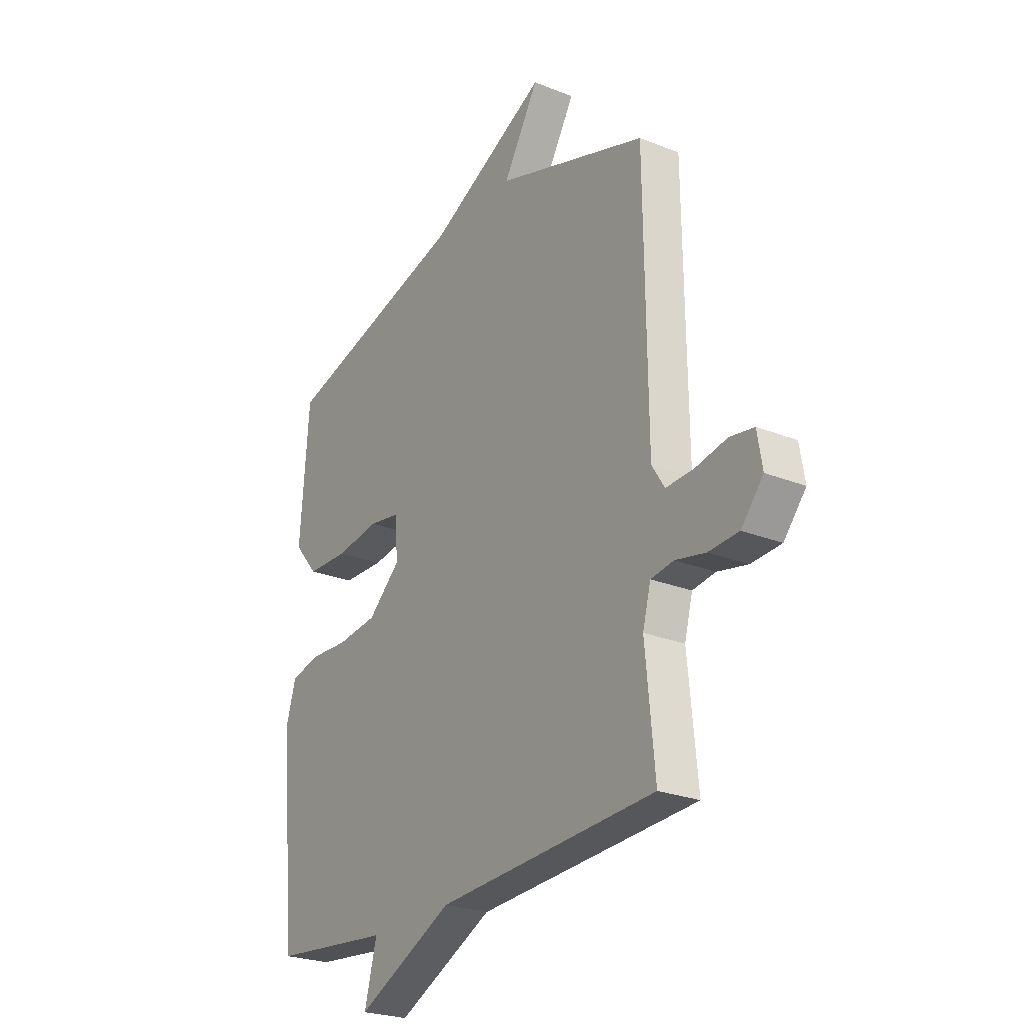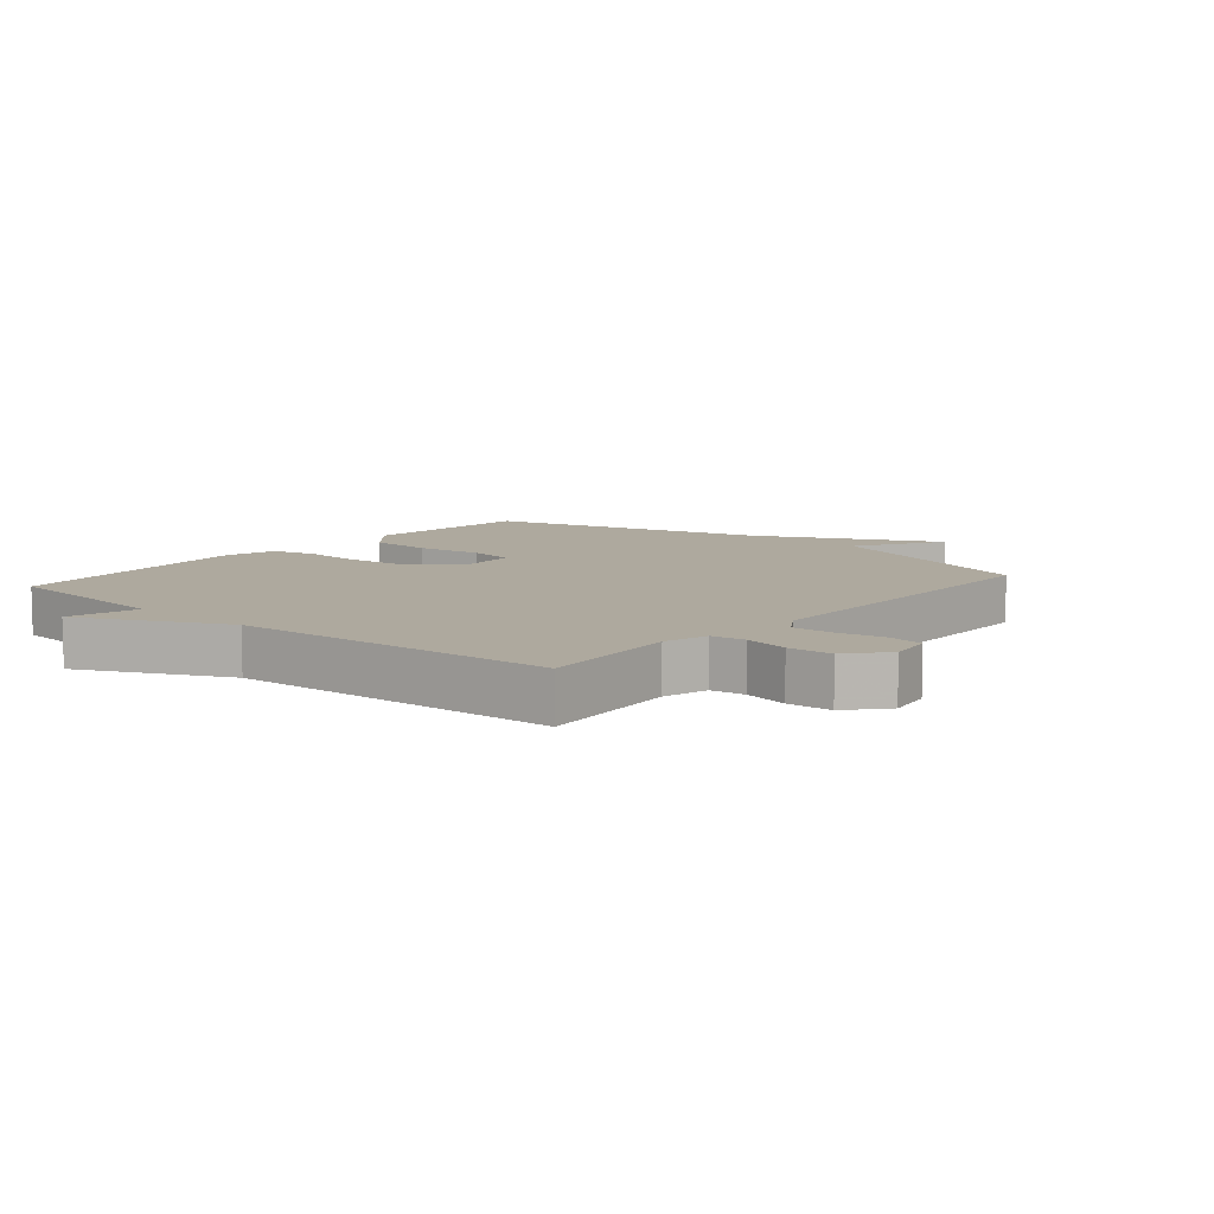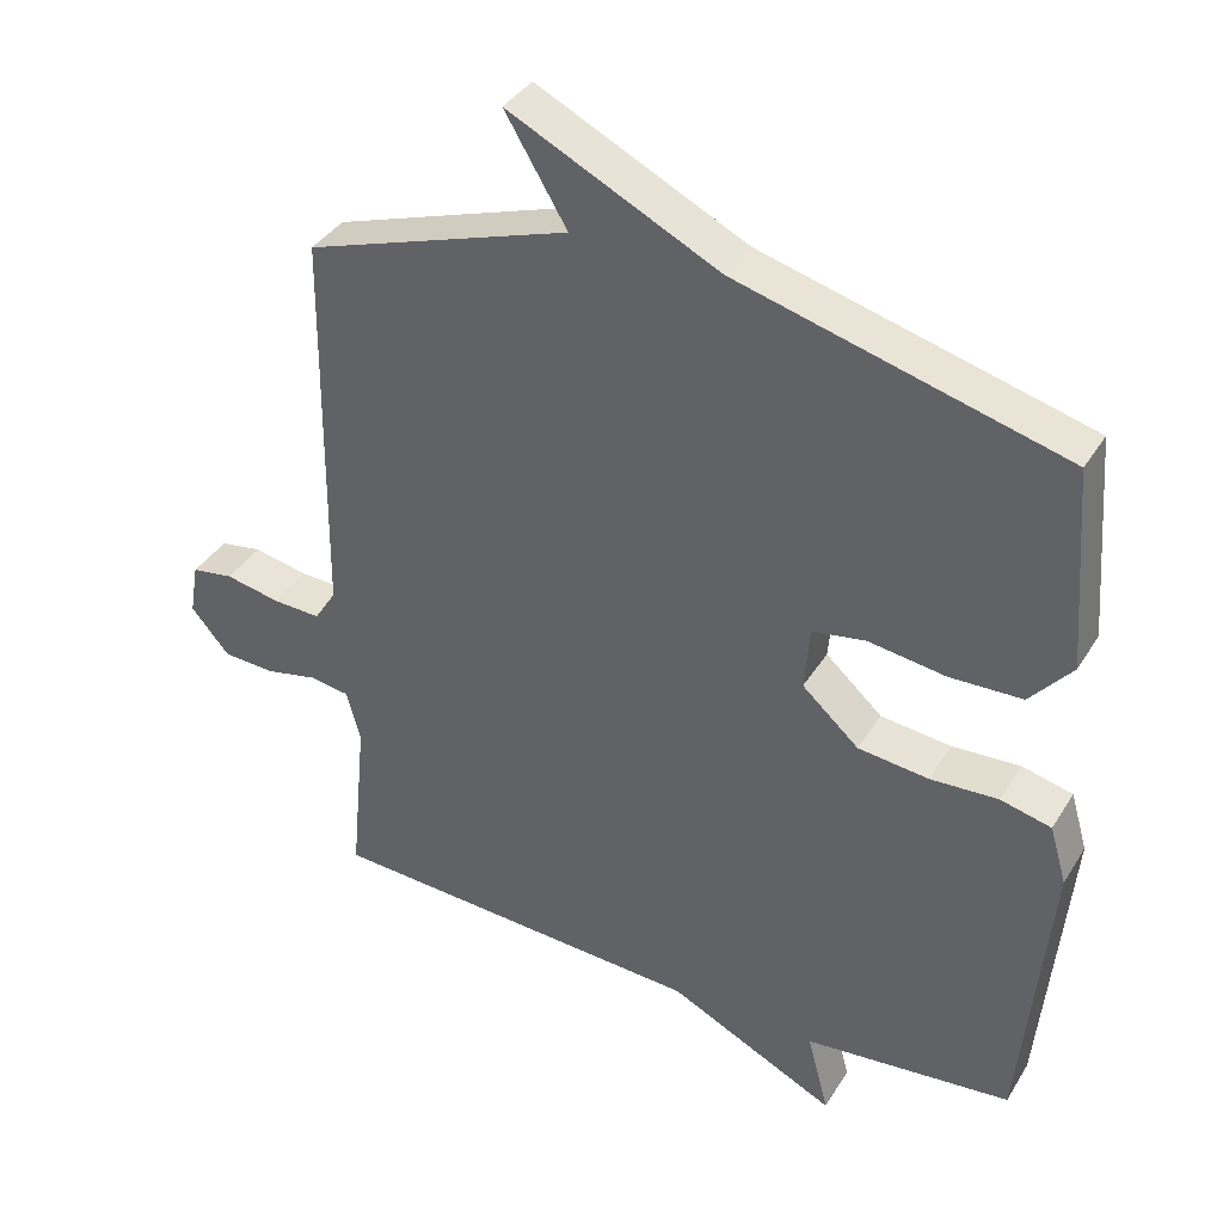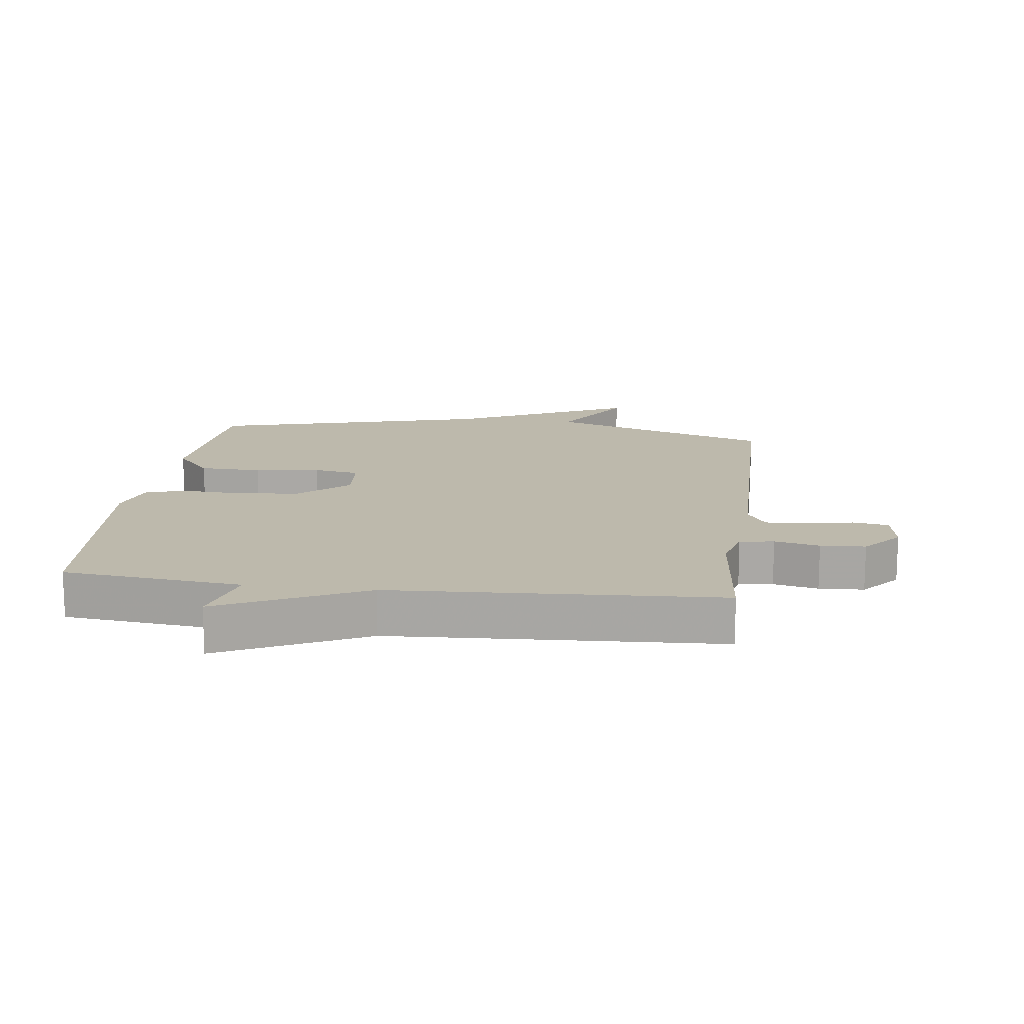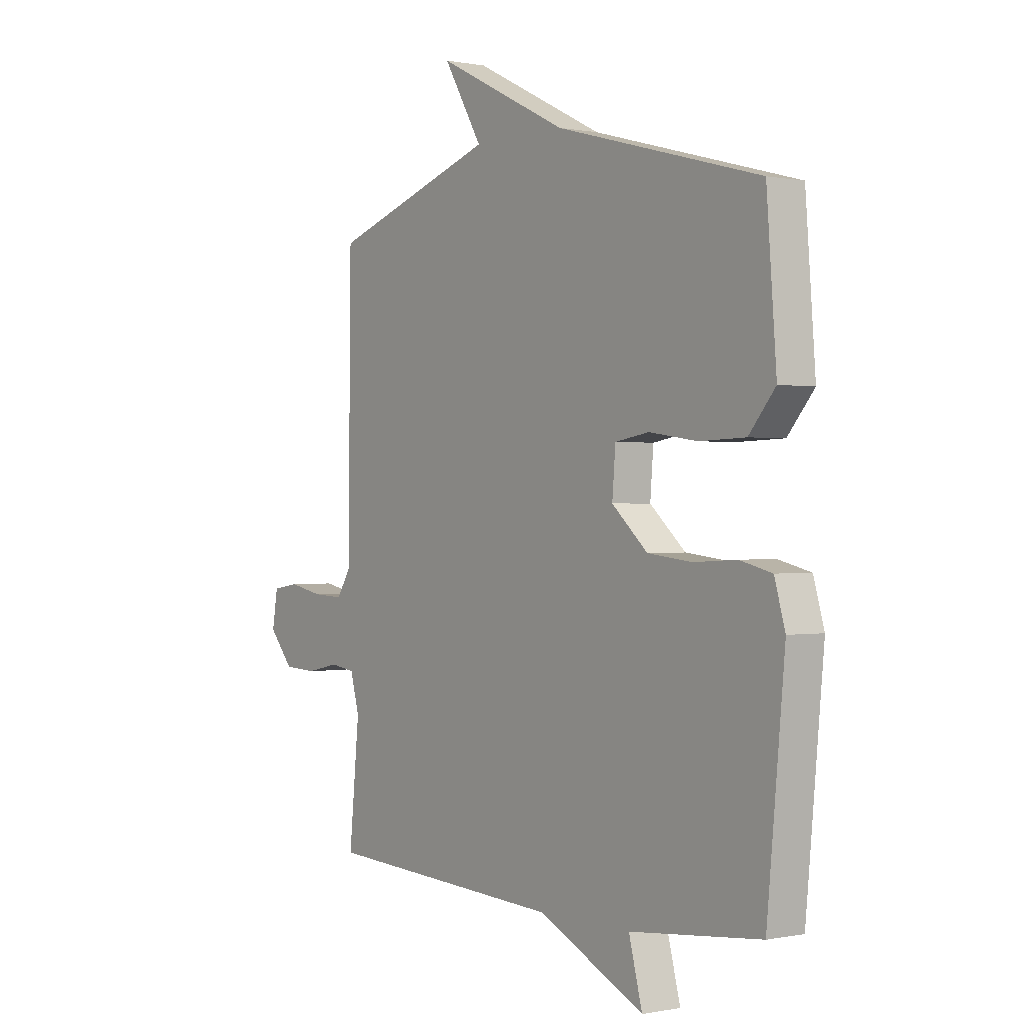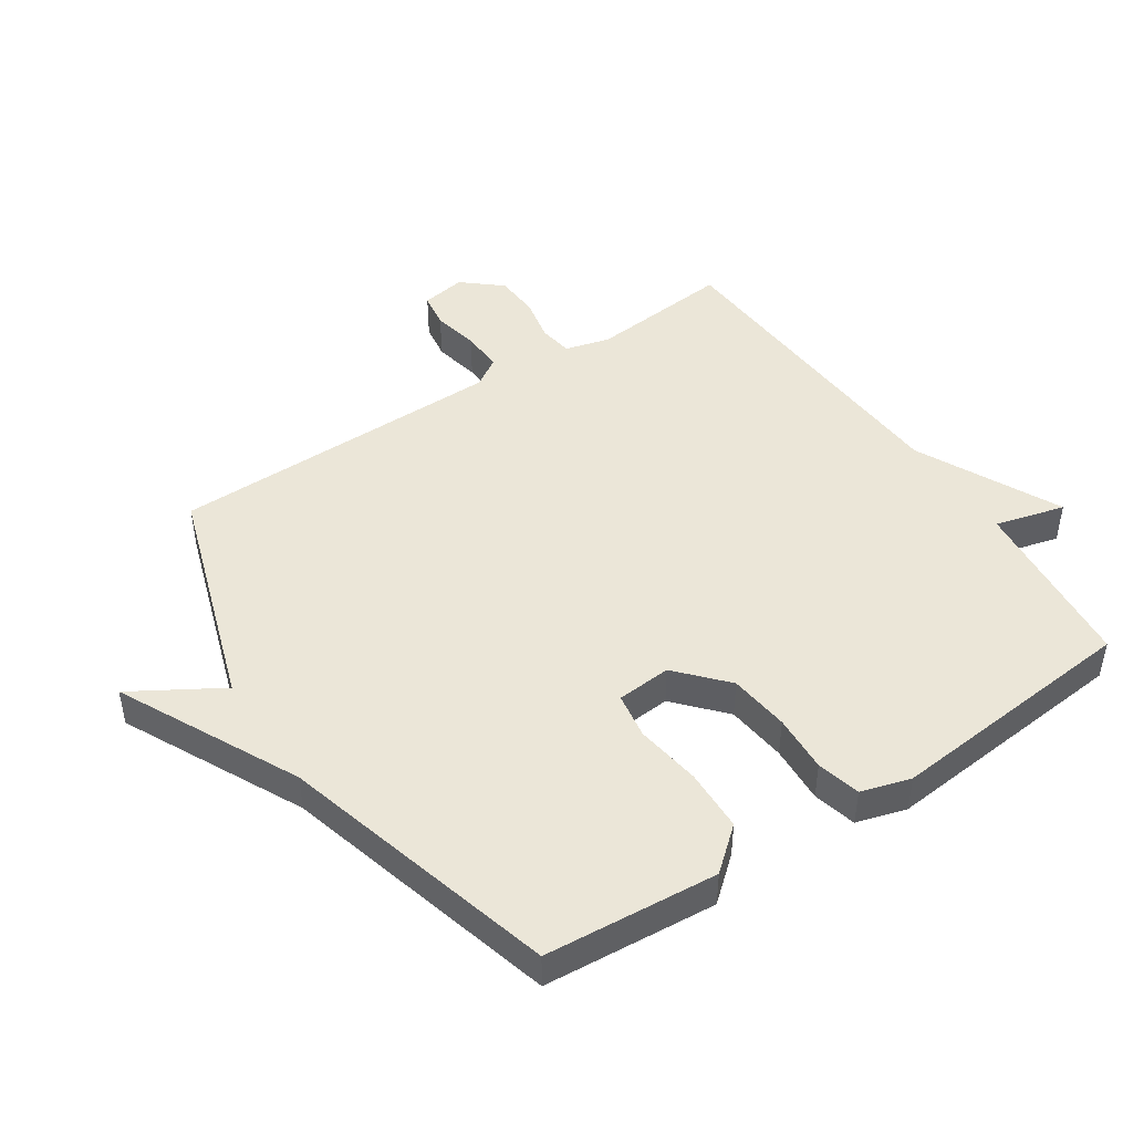
<metadata>
{"format":"obj","ext":"obj","renderer":"f3d","projection":"perspective","resolution":1024,"background":"white","views":[{"elev":-24.9,"azim":-123.1,"up":"+Z"},{"elev":9.0,"azim":-139.5,"up":"+Y"},{"elev":37.5,"azim":28.2,"up":"+Z"},{"elev":15.0,"azim":-172.6,"up":"+Y"},{"elev":0.1,"azim":53.3,"up":"+Z"},{"elev":46.1,"azim":56.4,"up":"+Y"}]}
</metadata>
<code>
v -0.5 0.07 0.5
v -0.141 0.07 0.619
v -0.225 0.07 0.759
v 0.059 0.07 0.619
v 0.5 0.07 0.5
v 0.521 0.07 0.226
v 0.464 0.07 0.159
v 0.365 0.07 0.156
v 0.261 0.07 0.171
v 0.188 0.07 0.159
v 0.181 0.07 0.072
v 0.258 0.07 0.003
v 0.354 0.07 -0.008
v 0.446 0.07 -0.003
v 0.515 0.07 -0.02
v 0.538 0.07 -0.099
v 0.5 0.07 -0.5
v 0.218 0.07 -0.529
v 0.247 0.07 -0.64
v 0.018 0.07 -0.529
v -0.5 0.07 -0.5
v -0.478 0.07 -0.273
v -0.497 0.07 -0.202
v -0.551 0.07 -0.194
v -0.622 0.07 -0.209
v -0.693 0.07 -0.205
v -0.745 0.07 -0.144
v -0.733 0.07 -0.073
v -0.676 0.07 -0.064
v -0.602 0.07 -0.079
v -0.536 0.07 -0.082
v -0.506 0.07 -0.035
v -0.5 0 0.5
v -0.141 0 0.619
v -0.225 0 0.759
v 0.059 0 0.619
v 0.5 0 0.5
v 0.521 0 0.226
v 0.464 0 0.159
v 0.365 0 0.156
v 0.261 0 0.171
v 0.188 0 0.159
v 0.181 0 0.072
v 0.258 0 0.003
v 0.354 0 -0.008
v 0.446 0 -0.003
v 0.515 0 -0.02
v 0.538 0 -0.099
v 0.5 0 -0.5
v 0.218 0 -0.529
v 0.247 0 -0.64
v 0.018 0 -0.529
v -0.5 0 -0.5
v -0.478 0 -0.273
v -0.497 0 -0.202
v -0.551 0 -0.194
v -0.622 0 -0.209
v -0.693 0 -0.205
v -0.745 0 -0.144
v -0.733 0 -0.073
v -0.676 0 -0.064
v -0.602 0 -0.079
v -0.536 0 -0.082
v -0.506 0 -0.035
f 28 29 30
f 27 28 30
f 26 27 30
f 25 26 30
f 24 25 30
f 23 24 30 31
f 20 21 22
f 20 22 23
f 19 20 23
f 18 19 23
f 18 23 31
f 17 18 31
f 16 17 31
f 15 16 31
f 14 15 31
f 13 14 31
f 7 8 9
f 6 7 9
f 5 6 9
f 4 5 9
f 4 9 10
f 3 4 10
f 2 3 10
f 2 10 11
f 1 2 11
f 32 1 11
f 12 13 31 32
f 11 12 32
f 62 61 60
f 62 60 59
f 62 59 58
f 62 58 57
f 62 57 56
f 63 62 56 55
f 54 53 52
f 55 54 52
f 55 52 51
f 55 51 50
f 63 55 50
f 63 50 49
f 63 49 48
f 63 48 47
f 63 47 46
f 63 46 45
f 41 40 39
f 41 39 38
f 41 38 37
f 41 37 36
f 42 41 36
f 42 36 35
f 42 35 34
f 43 42 34
f 43 34 33
f 43 33 64
f 64 63 45 44
f 64 44 43
f 1 33 34 2
f 2 34 35 3
f 3 35 36 4
f 4 36 37 5
f 5 37 38 6
f 6 38 39 7
f 7 39 40 8
f 8 40 41 9
f 9 41 42 10
f 10 42 43 11
f 11 43 44 12
f 12 44 45 13
f 13 45 46 14
f 14 46 47 15
f 15 47 48 16
f 16 48 49 17
f 17 49 50 18
f 18 50 51 19
f 19 51 52 20
f 20 52 53 21
f 21 53 54 22
f 22 54 55 23
f 23 55 56 24
f 24 56 57 25
f 25 57 58 26
f 26 58 59 27
f 27 59 60 28
f 28 60 61 29
f 29 61 62 30
f 30 62 63 31
f 31 63 64 32
f 32 64 33 1

</code>
